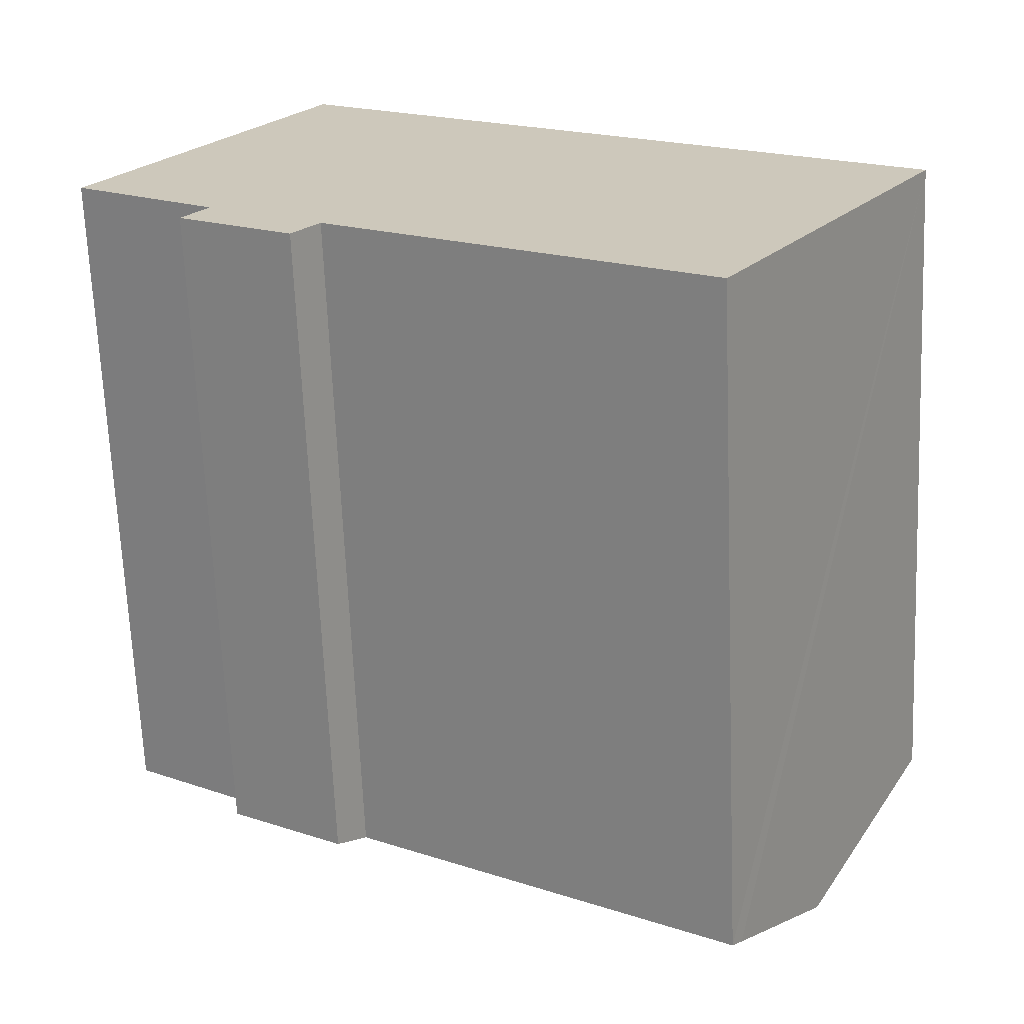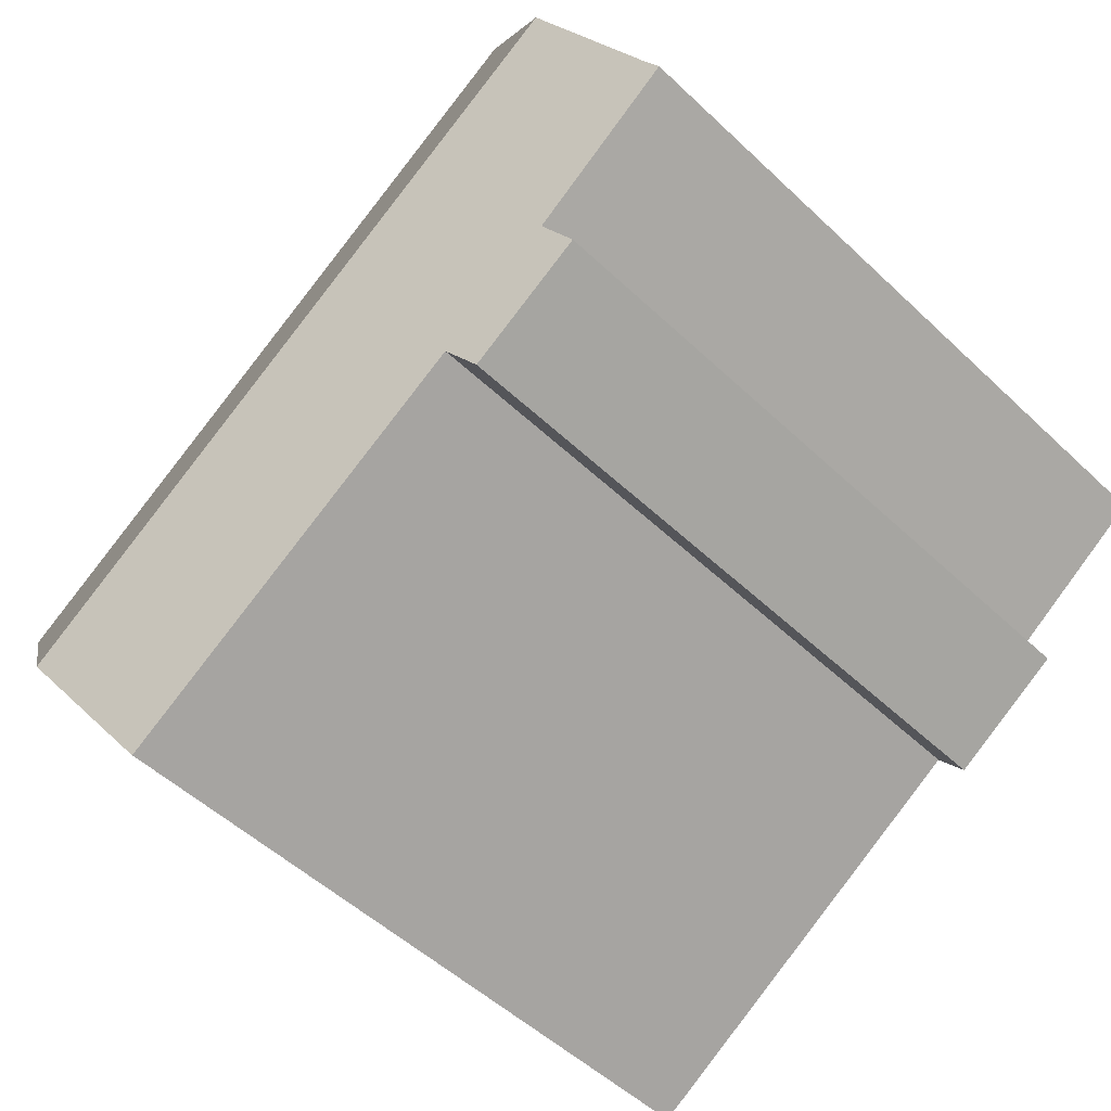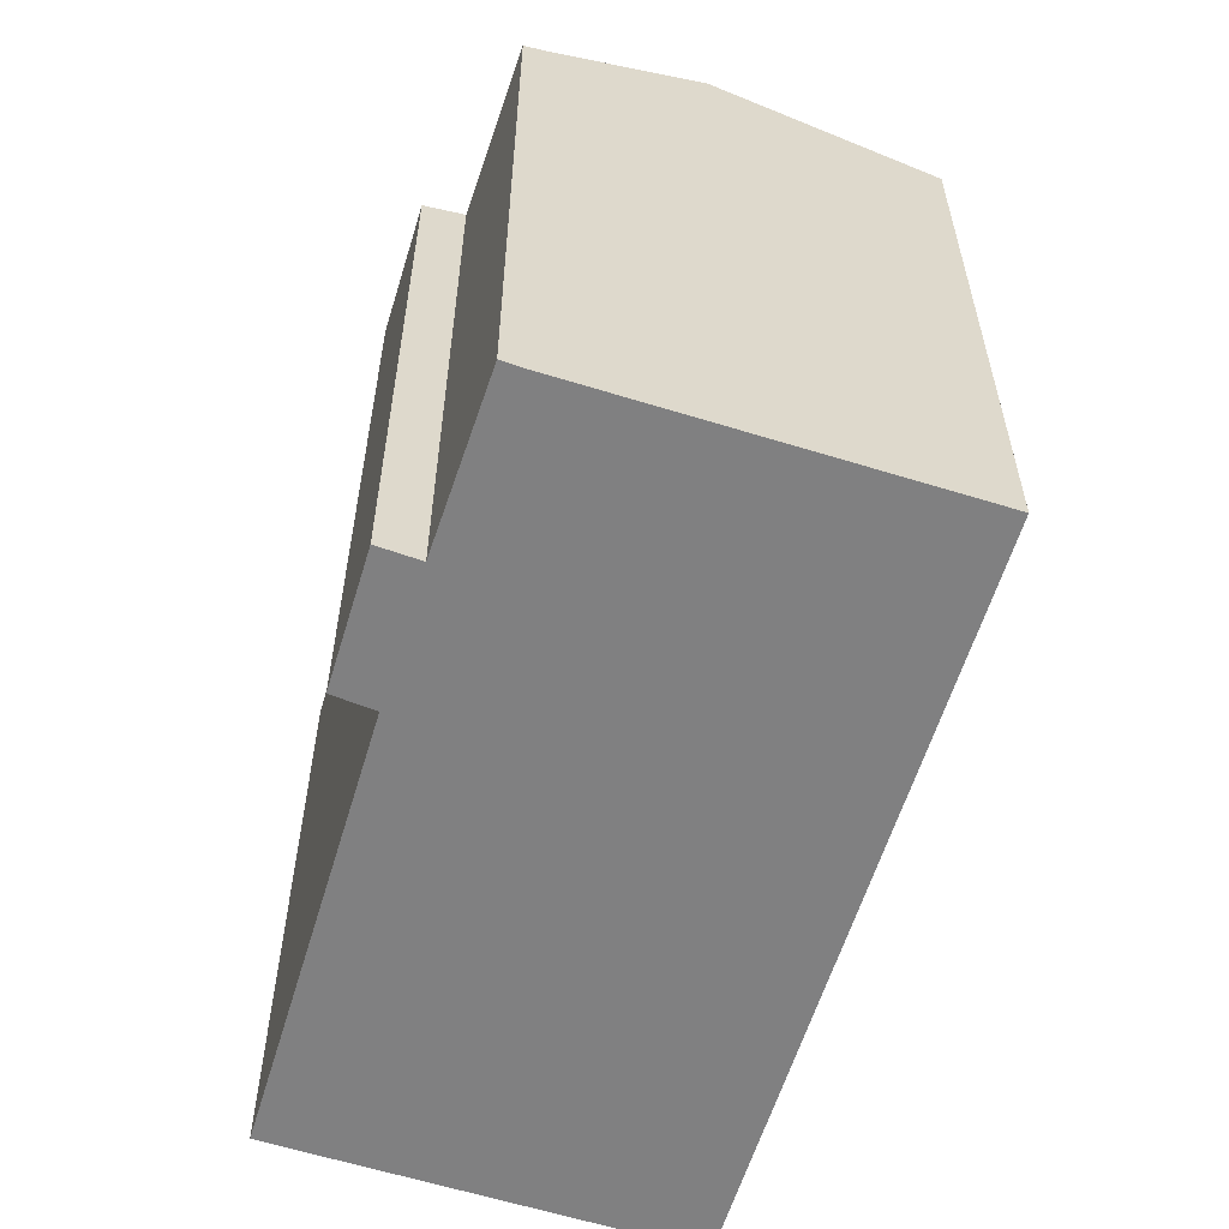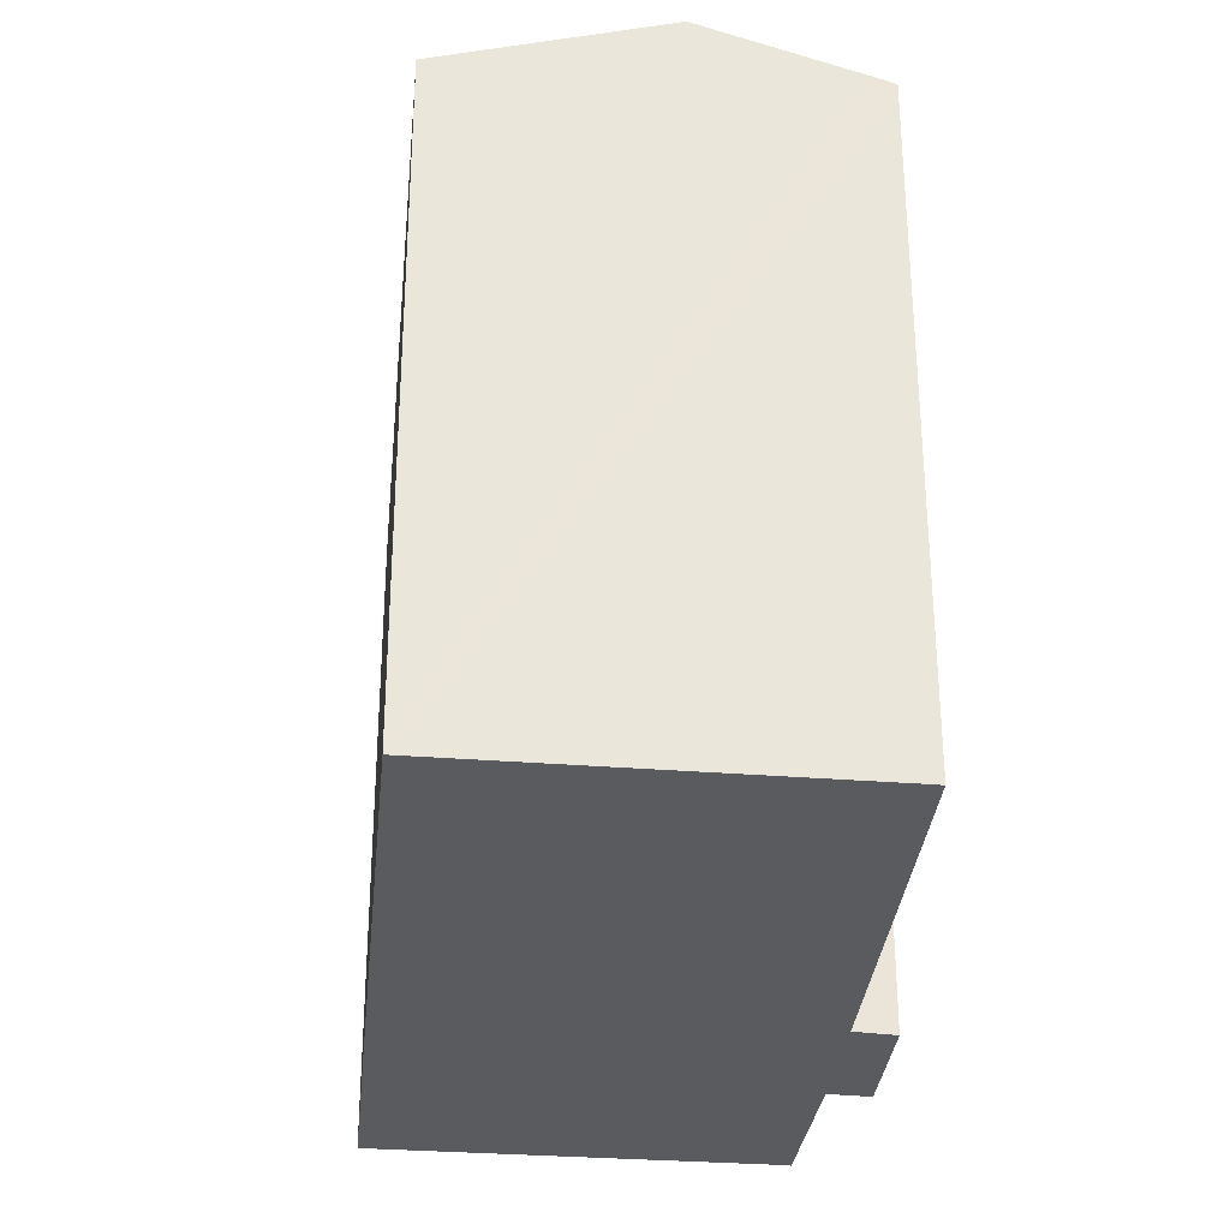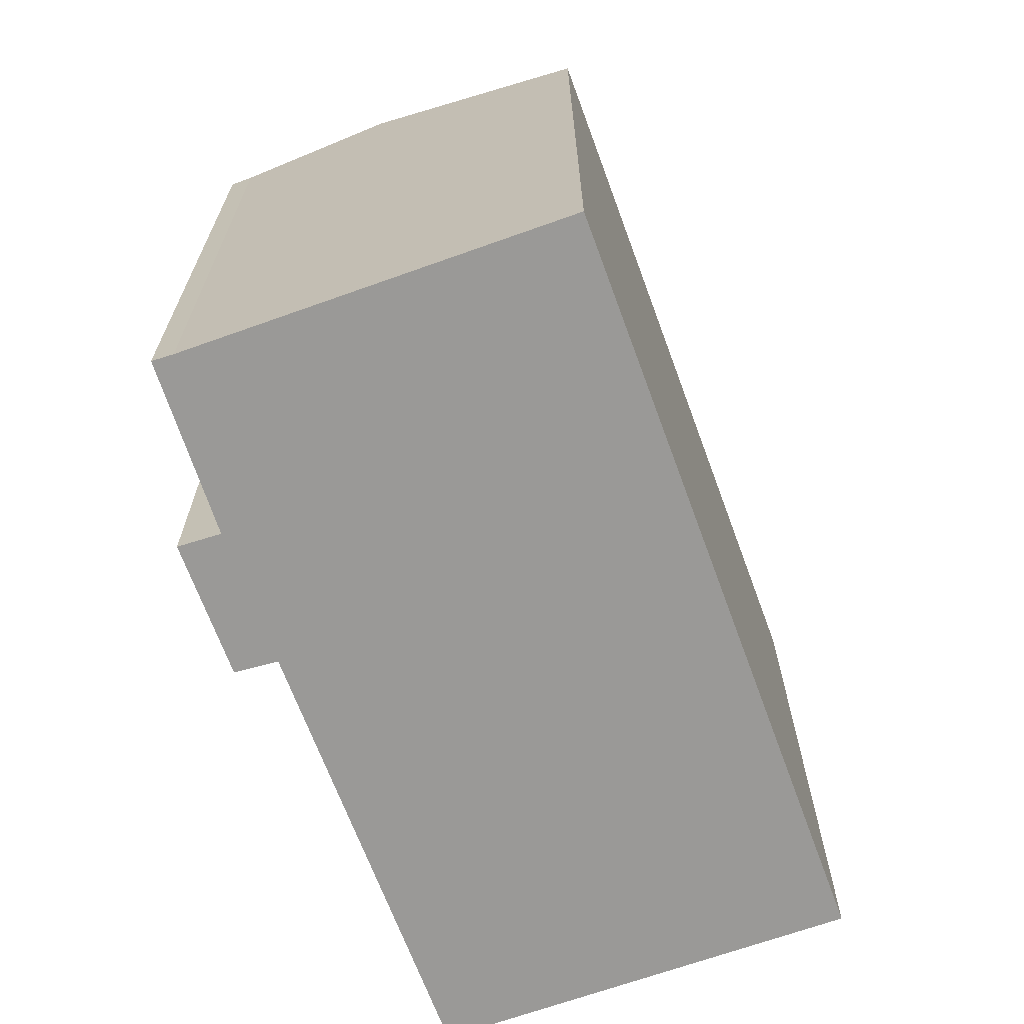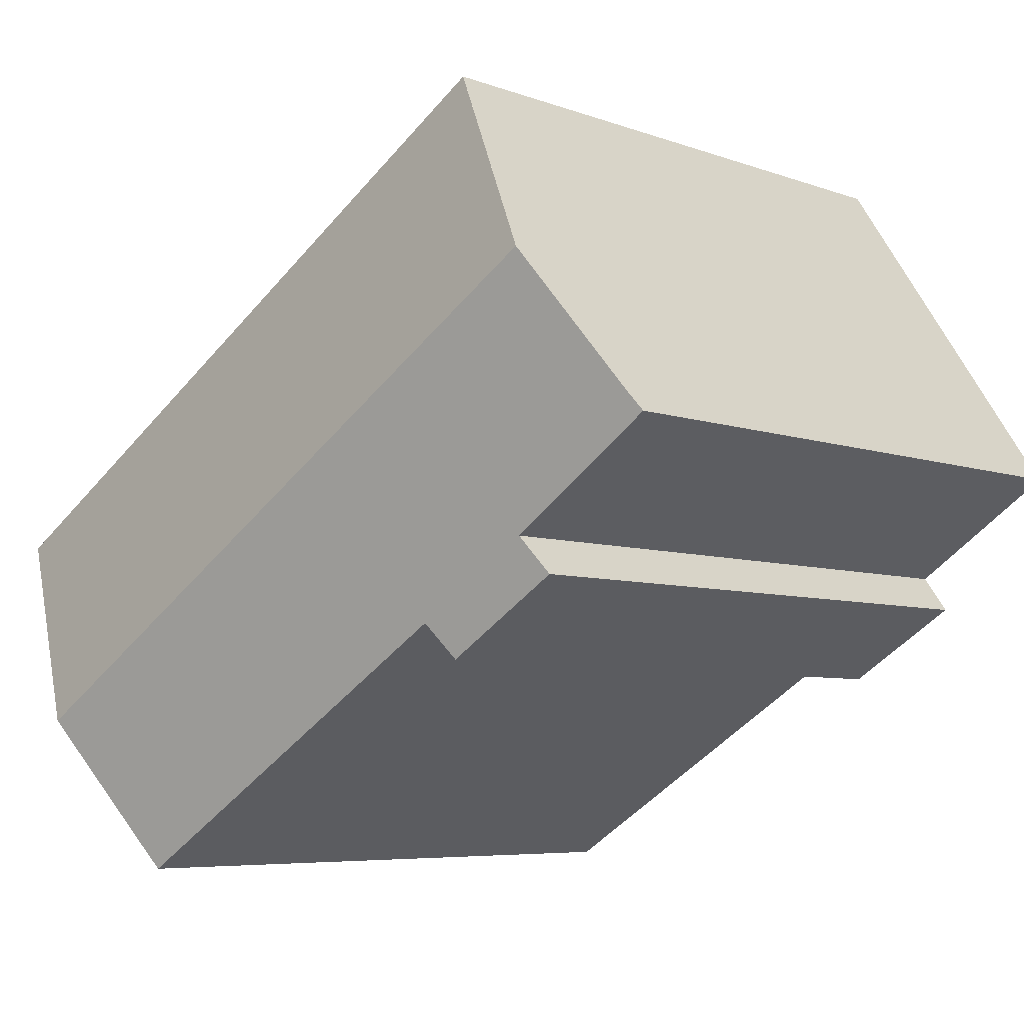
<metadata>
{"format":"obj","ext":"obj","renderer":"f3d","projection":"perspective","resolution":1024,"background":"white","views":[{"elev":-67.7,"azim":2.4,"up":"+Z"},{"elev":-50.9,"azim":-135.9,"up":"+Z"},{"elev":-60.0,"azim":-74.3,"up":"+Y"},{"elev":-32.0,"azim":117.2,"up":"+Y"},{"elev":-69.0,"azim":-37.0,"up":"+Y"},{"elev":-6.0,"azim":-138.4,"up":"+Z"}]}
</metadata>
<code>
v  27.27 21.53 -2.645
v  27.53 21.36 -2.12
v  27.59 21.36 -2.16
v  24.56 21.36 -0.205
v  23.53 23.51 -8.282
v  3.21 23.51 4.832
v  7.246 21.36 10.97
v  6.928 21.53 10.49
v  0.402 22.02 0.561
v  4.637 21.77 -3.18
v  0 21.81 1.336e-15
v  8.358 21.77 -5.56
v  7.499 21.37 -6.656
v  20.31 21.81 -13.11
v  20.63 21.98 -12.64
v  3.827 21.36 -4.311
v  7.499 4.076e-16 -6.656
v  3.827 2.64e-16 -4.311
v  0 0 0
v  4.637 1.947e-16 -3.18
v  20.31 8.03e-16 -13.11
v  8.358 3.405e-16 -5.56
v  0.402 -3.435e-17 0.561
v  7.246 -6.718e-16 10.97
v  3.21 -2.959e-16 4.832
v  6.928 -6.423e-16 10.49
v  24.56 1.255e-17 -0.205
v  27.59 1.323e-16 -2.16
v  27.53 1.298e-16 -2.12
v  27.27 1.62e-16 -2.645
v  23.53 5.071e-16 -8.282
v  20.63 7.739e-16 -12.64
g defaultobject
f 1 2 3
f 2 1 4
f 4 1 5
f 4 5 6
f 4 6 7
f 7 6 8
f 9 10 11
f 10 9 6
f 10 6 5
f 10 5 12
f 10 12 13
f 12 5 14
f 14 5 15
f 13 16 10
f 17 16 13
f 16 17 18
f 10 19 11
f 19 10 20
f 21 12 14
f 12 21 22
f 16 20 10
f 20 16 18
f 11 23 9
f 23 11 19
f 23 6 9
f 6 23 8
f 8 23 7
f 7 23 24
f 24 23 25
f 24 25 26
f 24 4 7
f 4 24 27
f 4 27 2
f 2 27 3
f 3 27 28
f 28 27 29
f 28 1 3
f 1 28 5
f 5 28 15
f 15 28 14
f 14 28 21
f 21 28 30
f 21 30 31
f 21 31 32
f 22 13 12
f 13 22 17
f 25 20 26
f 20 25 23
f 20 23 19
f 29 30 28
f 30 29 27
f 30 27 31
f 31 27 24
f 31 24 32
f 32 24 21
f 21 24 22
f 22 24 17
f 17 24 20
f 17 20 18
f 20 24 26

</code>
